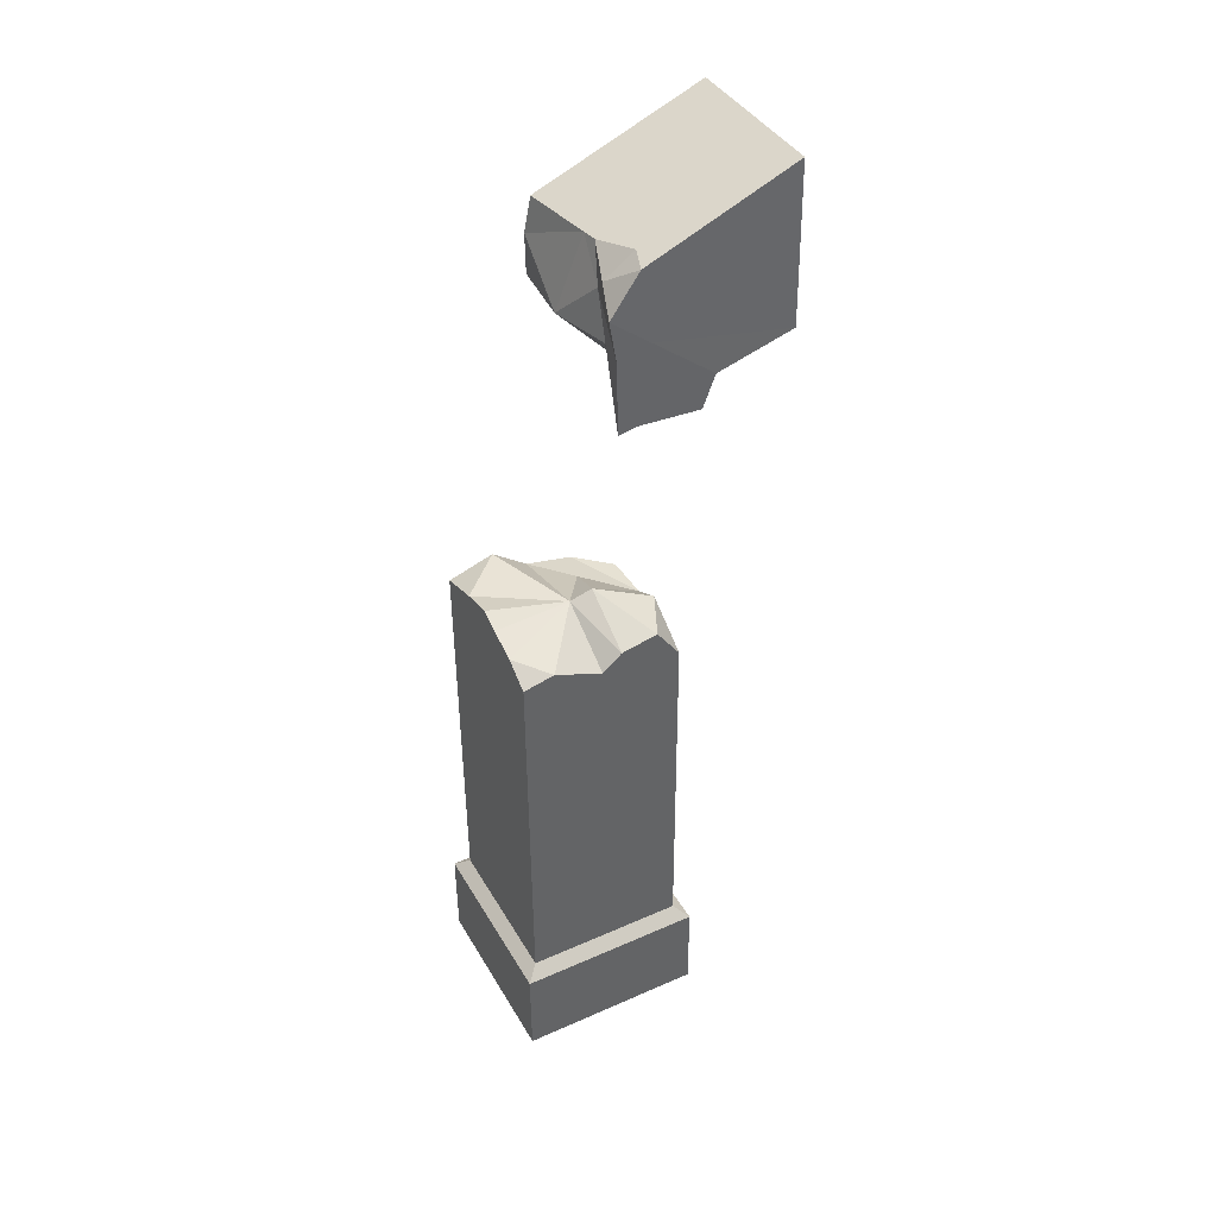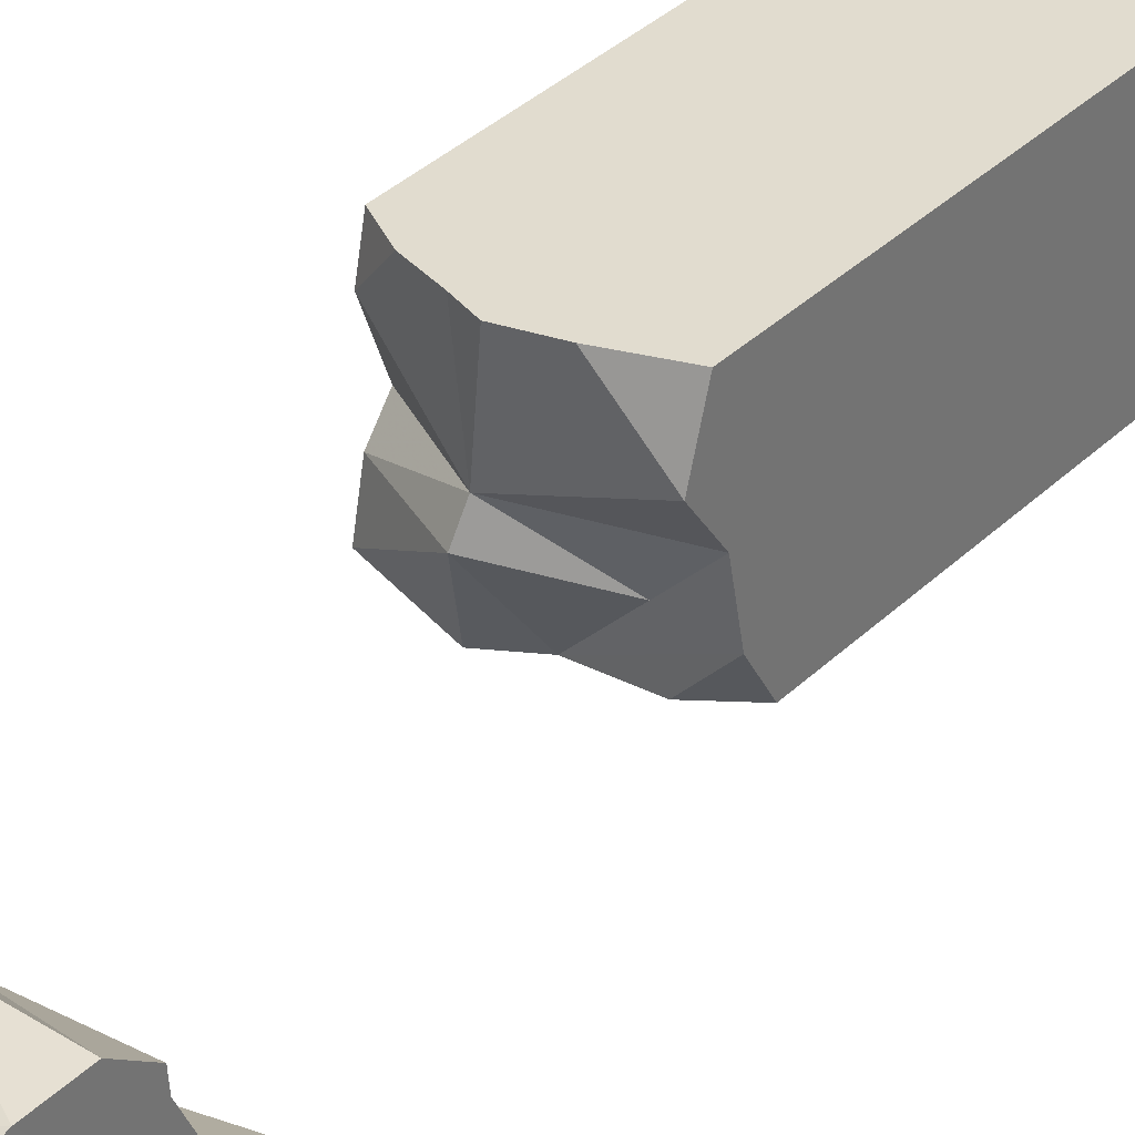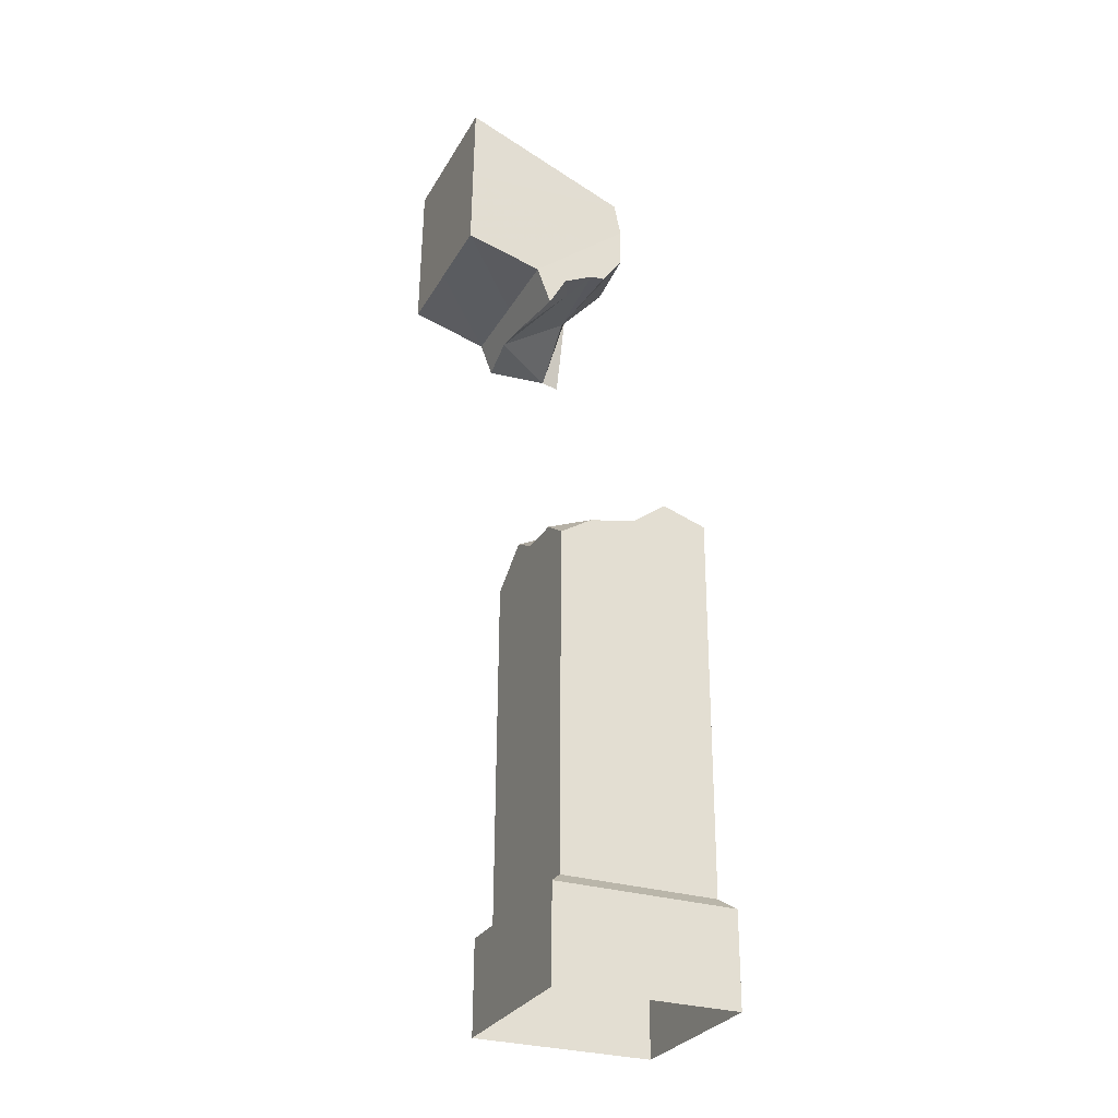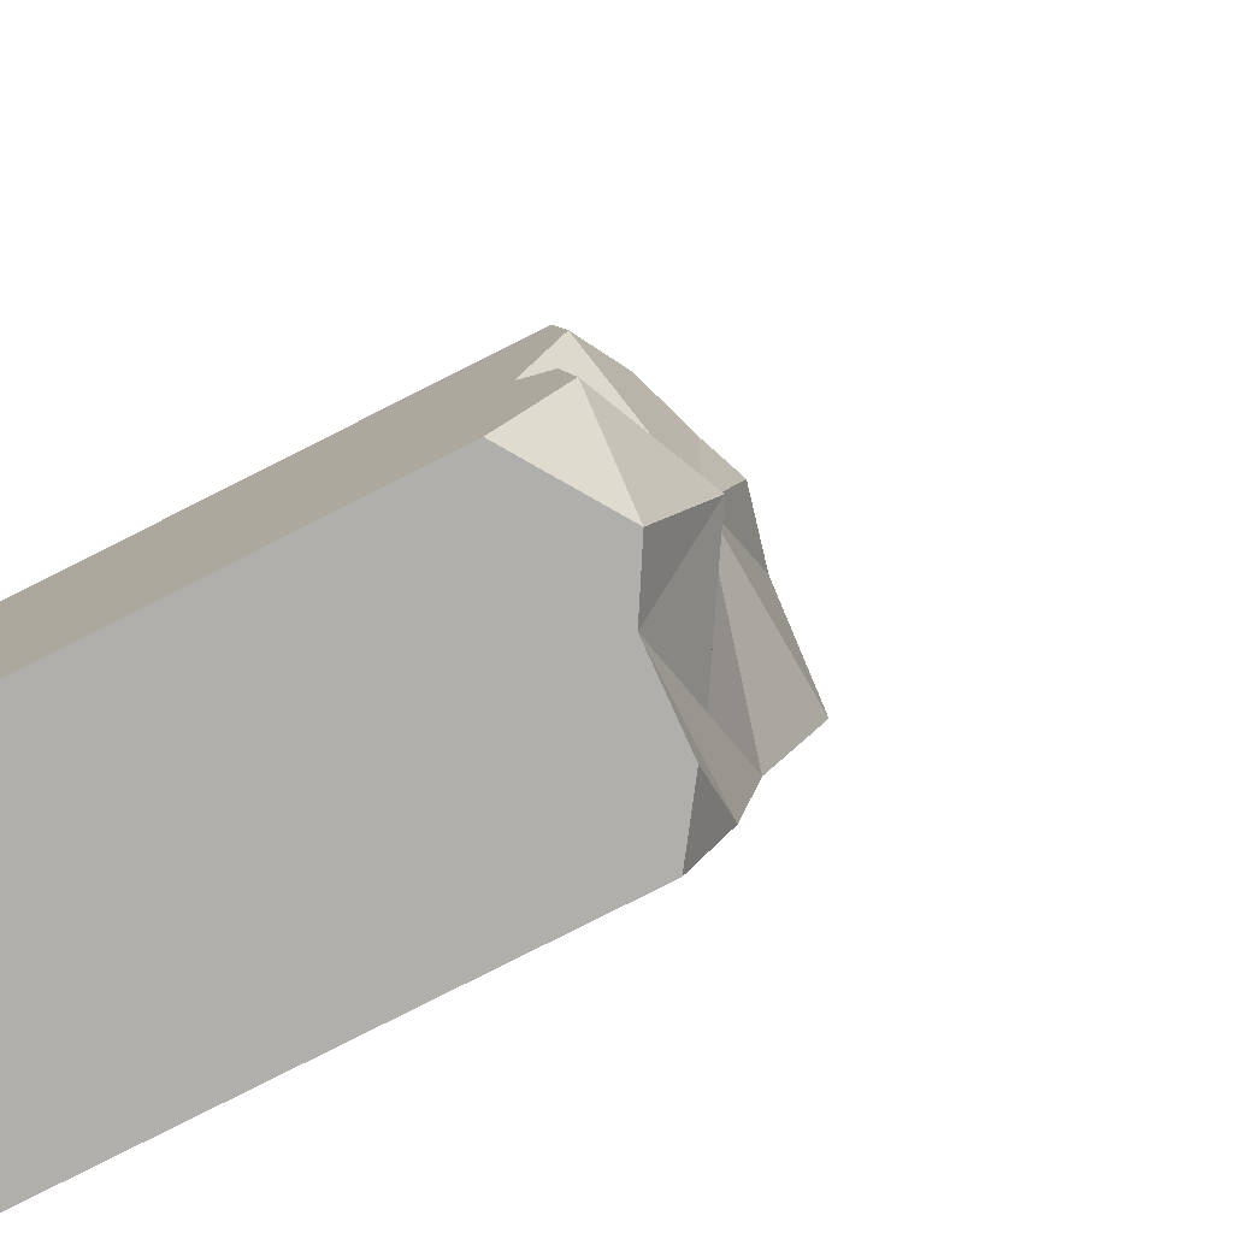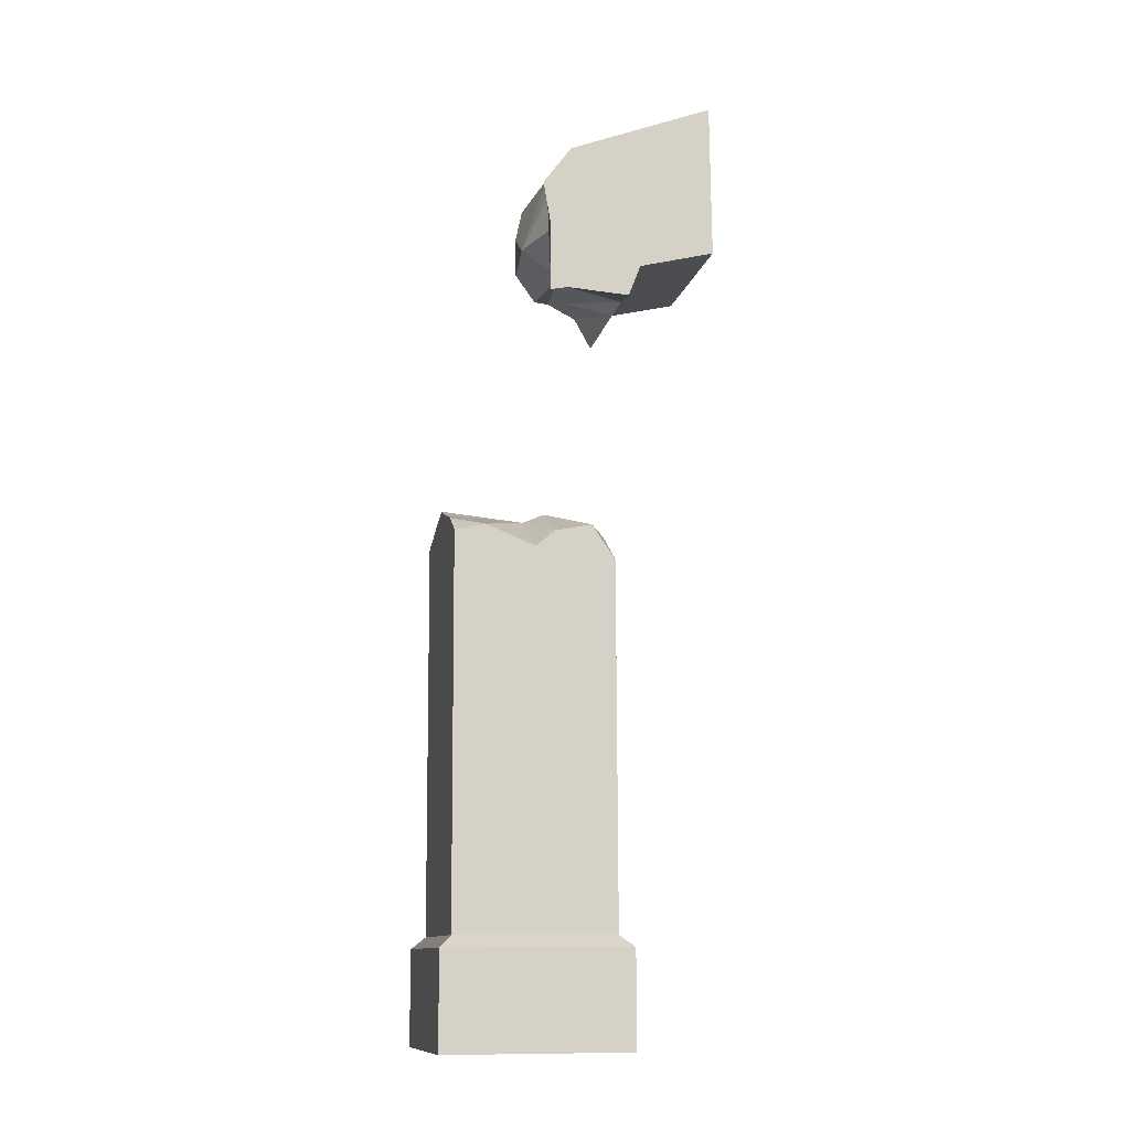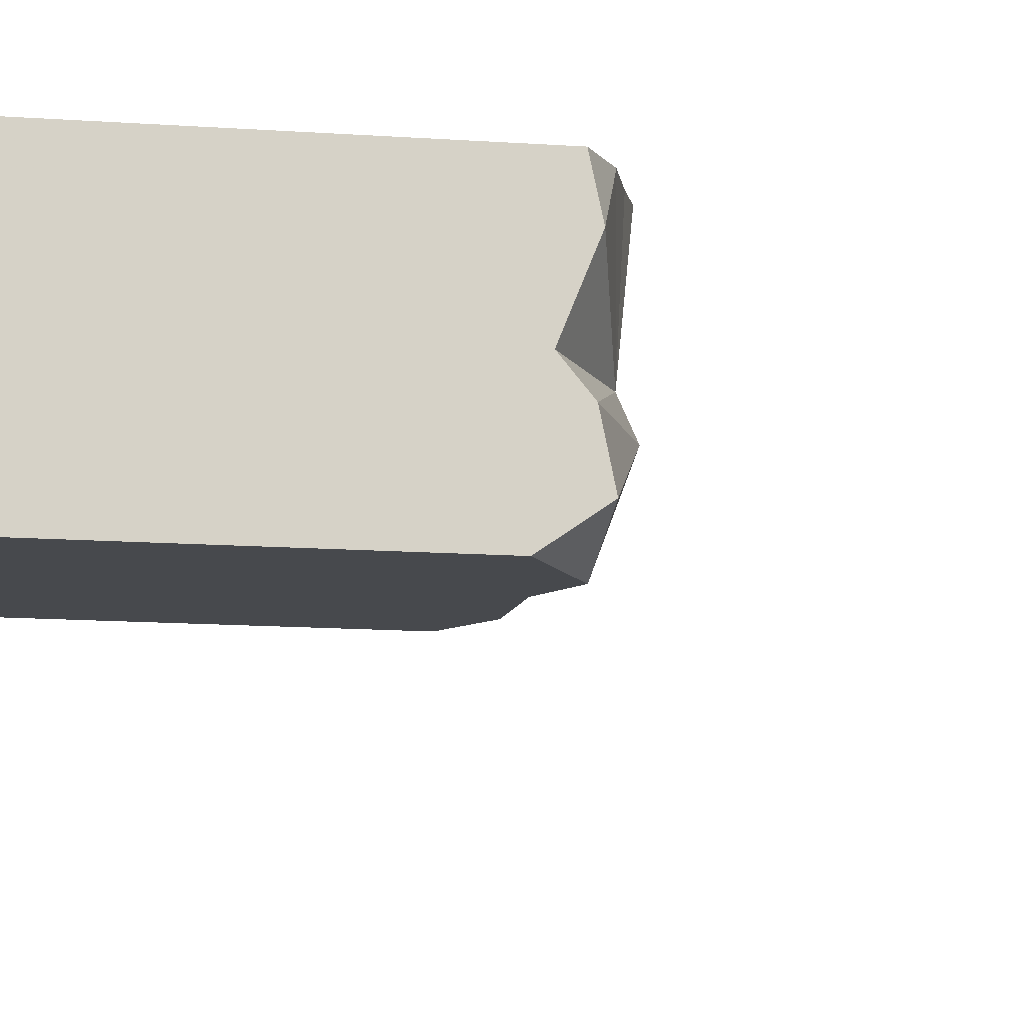
<metadata>
{"format":"obj","ext":"obj","renderer":"f3d","projection":"perspective","resolution":1024,"background":"white","views":[{"elev":42.0,"azim":-118.0,"up":"+Z"},{"elev":34.3,"azim":37.6,"up":"+Y"},{"elev":-29.2,"azim":65.7,"up":"+Z"},{"elev":-77.9,"azim":-62.9,"up":"+Y"},{"elev":-11.6,"azim":-102.8,"up":"+Z"},{"elev":-11.9,"azim":-101.0,"up":"+Y"}]}
</metadata>
<code>
g shenjie_fuben_01_suizhuzi3
v -64.08 -119.3 682.7
v 3.238 -119.3 681.3
v 4.692 -118.9 750
v -62.62 -119 751.4
v -78.46 -40.84 81.07
v -78.29 39.25 80.8
v -78.53 38.97 -1.478
v -78.71 -41.12 -1.211
v -78.12 119.3 80.54
v 0.292 119.2 80.31
v 0.0494 118.9 -1.976
v -78.36 119.1 -1.745
v 78.71 119 80.08
v 78.53 38.91 80.34
v 78.29 38.64 -1.94
v 78.46 118.7 -2.207
v 78.36 -41.18 80.61
v -0.04941 -41.01 80.84
v -0.292 -41.28 -1.442
v 78.12 -41.45 -1.672
v -65.31 12.15 640.6
v -64.64 0.433 708.6
v -65.32 27.04 637.5
v 69.51 -52.54 663.2
v 2.183 -52.68 664.2
v 1.94 -43.79 641.2
v 69.17 -40.1 631.1
v -65.15 -52.82 665.1
v -64.08 -119.3 682.7
v -62.62 -119 751.4
v 2.183 -52.68 664.2
v 69.51 -52.54 663.2
v 70.55 -119.3 679.8
v 3.238 -119.3 681.3
v 73.46 -118.6 817.2
v 6.146 -118.6 818.7
v 72 -118.9 748.5
v 78.71 119 80.08
v 78.46 118.7 -2.207
v -78.46 -40.84 81.07
v -78.71 -41.12 -1.211
v -26.78 -44.99 644.5
v -65.15 -52.82 665.1
v -65.44 -42.09 637.4
v -65.15 -52.82 665.1
v -64.08 -119.3 682.7
v -61.17 -118.6 820.1
v -78.12 119.3 80.54
v -78.36 119.1 -1.745
v 78.36 -41.18 80.61
v 78.12 -41.45 -1.672
v -64.68 27.96 700.7
v -64.64 0.433 708.6
v -64.31 33.71 735.8
v 69.49 -24.73 658.7
v 69.51 -52.54 663.2
v 69.17 -40.1 631.1
v -61.17 -118.6 820.1
v -63.35 8.76 769.9
v -63.35 8.761 769.9
v 70.03 0.7191 706.7
v 72 -118.9 748.5
v 70.55 -119.3 679.8
v 70.55 -119.3 679.8
v -66.96 -29.1 218.2
v -66.81 39.68 218
v -67.19 39.26 90.61
v -67.33 -29.52 90.84
v -66.67 108.5 217.8
v 0.6726 108.3 217.6
v 0.2969 107.9 90.18
v -67.04 108 90.38
v 68.01 108.2 217.4
v 67.86 39.39 217.6
v 67.49 38.97 90.21
v 67.63 107.7 89.98
v 67.72 -29.39 217.9
v 0.3794 -29.24 218.1
v 0.00366 -29.67 90.64
v 67.34 -29.81 90.44
v 68.01 108.2 217.4
v 67.63 107.7 89.98
v -66.96 -29.1 218.2
v -67.33 -29.52 90.84
v -66.67 108.5 217.8
v -67.04 108 90.38
v 67.72 -29.39 217.9
v 67.34 -29.81 90.44
v -67.33 -29.52 90.84
v -67.19 39.26 90.61
v -78.29 39.25 80.8
v -78.46 -40.84 81.07
v -67.04 108 90.38
v 0.2969 107.9 90.18
v 0.292 119.2 80.31
v -78.12 119.3 80.54
v 67.63 107.7 89.98
v 67.49 38.97 90.21
v 78.53 38.91 80.34
v 78.71 119 80.08
v 67.34 -29.81 90.44
v 0.00366 -29.67 90.64
v -0.04941 -41.01 80.84
v 78.36 -41.18 80.61
v 67.63 107.7 89.98
v 78.71 119 80.08
v -67.33 -29.52 90.84
v -78.46 -40.84 81.07
v -67.04 108 90.38
v -78.12 119.3 80.54
v 67.34 -29.81 90.44
v 78.36 -41.18 80.61
v -66.29 108.9 345.2
v -66.07 109.1 421.3
v -42.63 109.1 436.1
v 1.048 108.7 345
v 1.362 109.1 451.4
v 30.12 109 444.3
v -66.44 40.11 345.4
v -66.25 40.32 410.2
v -66.11 82.19 427.1
v -66.29 108.9 345.2
v 41.71 -28.68 412.9
v 0.9602 -28.58 415
v 0.7551 -28.82 345.5
v 68.24 39.82 345
v 68.35 -0.7885 412.2
v 68.24 -28.8 394.4
v 68.09 -28.96 345.3
v 68.59 70.03 443.4
v 68.46 40.07 420.9
v -66.29 -8.293 431
v -66.24 23.34 424.4
v -66.58 -28.67 345.7
v -24.27 -28.48 429.7
v -66.42 -28.48 402.3
v -66.58 -28.67 345.7
v -63.35 8.76 769.9
v -61.17 -118.6 820.1
v 6.146 -118.6 818.7
v -42.9 1.651 772.4
v 3.83 17.37 765.5
v 73.46 -118.6 817.2
v 71.02 25.6 761.2
v 71.02 25.6 761.2
v 73.46 -118.6 817.2
v 70.03 0.7191 706.7
v 69.7 13.39 672.8
v 69.98 31.27 697.6
v 70.33 31.74 732.1
v -65.44 -42.09 637.4
v 69.67 1.069 671.6
v 69.7 13.39 672.8
v 68.39 108.6 344.8
v 68.09 -28.96 345.3
v 68.39 108.6 344.8
v -9.559 15.71 766.3
v 70.33 31.75 732.4
v -16.73 109.1 444.5
v 68.64 108.9 430.8
v -66.07 109.1 421.3
v -66.42 -28.48 402.3
v 68.24 -28.8 394.4
v 68.64 108.9 430.8
f 1 2 3
f 3 4 1
f 5 6 7
f 7 8 5
f 9 10 11
f 11 12 9
f 13 14 15
f 15 16 13
f 17 18 19
f 19 20 17
f 21 22 23
f 24 25 26
f 26 27 24
f 22 28 29
f 29 30 22
f 31 32 33
f 33 34 31
f 35 36 3
f 3 37 35
f 10 38 39
f 39 11 10
f 18 40 41
f 41 19 18
f 42 25 43
f 43 44 42
f 45 31 34
f 34 46 45
f 4 3 36
f 36 47 4
f 6 48 49
f 49 7 6
f 14 50 51
f 51 15 14
f 52 53 54
f 55 56 57
f 53 30 58
f 53 58 59
f 53 59 60
f 61 62 63
f 63 56 61
f 37 3 2
f 2 64 37
f 65 66 67
f 67 68 65
f 69 70 71
f 71 72 69
f 73 74 75
f 75 76 73
f 77 78 79
f 79 80 77
f 70 81 82
f 82 71 70
f 78 83 84
f 84 79 78
f 66 85 86
f 86 67 66
f 74 87 88
f 88 75 74
f 89 90 91
f 91 92 89
f 93 94 95
f 95 96 93
f 97 98 99
f 99 100 97
f 101 102 103
f 103 104 101
f 94 105 106
f 106 95 94
f 102 107 108
f 108 103 102
f 90 109 110
f 110 91 90
f 98 111 112
f 112 99 98
f 113 114 115
f 115 116 113
f 116 117 118
f 119 120 121
f 121 122 119
f 123 124 125
f 126 127 128
f 128 129 126
f 130 131 126
f 132 133 134
f 135 136 137
f 137 125 135
f 138 139 140
f 140 141 138
f 142 140 143
f 143 144 142
f 145 146 62
f 62 147 145
f 147 148 149
f 149 150 147
f 52 23 53
f 151 28 22
f 22 21 151
f 42 26 25
f 152 153 61
f 55 152 61
f 61 56 55
f 134 119 66
f 66 65 134
f 113 116 70
f 70 69 113
f 154 126 74
f 74 73 154
f 155 125 78
f 78 77 155
f 116 156 81
f 81 70 116
f 125 137 83
f 83 78 125
f 119 122 85
f 85 66 119
f 126 129 87
f 87 74 126
f 157 140 142
f 141 140 157
f 145 147 150
f 150 158 145
f 53 60 54
f 116 115 159
f 116 159 117
f 156 116 118
f 118 160 156
f 122 121 161
f 119 134 133
f 133 120 119
f 132 134 162
f 135 125 124
f 123 125 155
f 155 163 123
f 127 126 131
f 130 126 154
f 154 164 130
g shenjie_fuben_01_suizhuzi3
v 37.82 8.901 418.2
v -10.72 40.31 442.3
v -13.31 21.75 449.9
v -66.29 -8.293 431
v -66.42 -28.48 402.3
v -24.27 -28.48 429.7
v 41.71 -28.68 412.9
v 68.24 -28.8 394.4
v 68.35 -0.7885 412.2
v 68.46 40.07 420.9
v 37.82 8.901 418.2
v -13.31 21.75 449.9
v 0.9602 -28.58 415
v 68.59 70.03 443.4
v -10.72 40.31 442.3
v -66.24 23.34 424.4
v -66.25 40.32 410.2
v -42.63 109.1 436.1
v -66.11 82.19 427.1
v -66.07 109.1 421.3
v -16.73 109.1 444.5
v 30.12 109 444.3
v 1.362 109.1 451.4
v 68.64 108.9 430.8
v -63.35 8.761 769.9
v -63.35 8.76 769.9
v -42.9 1.651 772.4
v -37.7 24.96 750.7
v -9.559 15.71 766.3
v 3.83 17.37 765.5
v -25.22 21.86 738
v 70.33 31.75 732.4
v 70.33 31.74 732.1
v 11.16 37.71 700.1
v -26.78 -44.99 644.5
v -65.44 -42.09 637.4
v -65.31 12.15 640.6
v 69.49 -24.73 658.7
v 69.17 -40.1 631.1
v 48.49 -30.66 653.3
v 69.67 1.069 671.6
v 42.93 -11.7 664.1
v -7.773 6.473 669.9
v 69.7 13.39 672.8
v 1.94 -43.79 641.2
v -40.13 23.78 700.6
v -64.68 27.96 700.7
v -64.31 33.71 735.8
v 69.98 31.27 697.6
v -65.32 27.04 637.5
v 71.02 25.6 761.2
v -65.31 12.15 640.6
v -65.32 27.04 637.5
v -40.13 23.78 700.6
f 165 166 167
f 168 169 170
f 171 172 173
f 173 174 175
f 168 170 176
f 177 171 173
f 173 175 177
f 174 178 179
f 179 180 176
f 176 180 168
f 175 174 179
f 179 181 180
f 177 175 176
f 176 170 177
f 182 183 179
f 182 184 183
f 183 181 179
f 185 182 179
f 186 187 179
f 187 185 179
f 178 188 186
f 178 186 179
f 189 190 191
f 191 192 189
f 193 194 195
f 195 192 193
f 196 197 198
f 194 196 198
f 194 198 195
f 199 200 201
f 202 203 204
f 205 206 207
f 207 208 205
f 202 204 206
f 206 205 202
f 203 209 204
f 209 199 206
f 206 204 209
f 199 201 207
f 207 206 199
f 210 195 198
f 195 211 212
f 212 192 195
f 192 212 189
f 211 195 210
f 213 208 207
f 207 198 213
f 198 207 210
f 210 214 211
f 197 213 198
f 194 215 196
f 216 217 218
f 207 201 210
f 192 191 193

</code>
